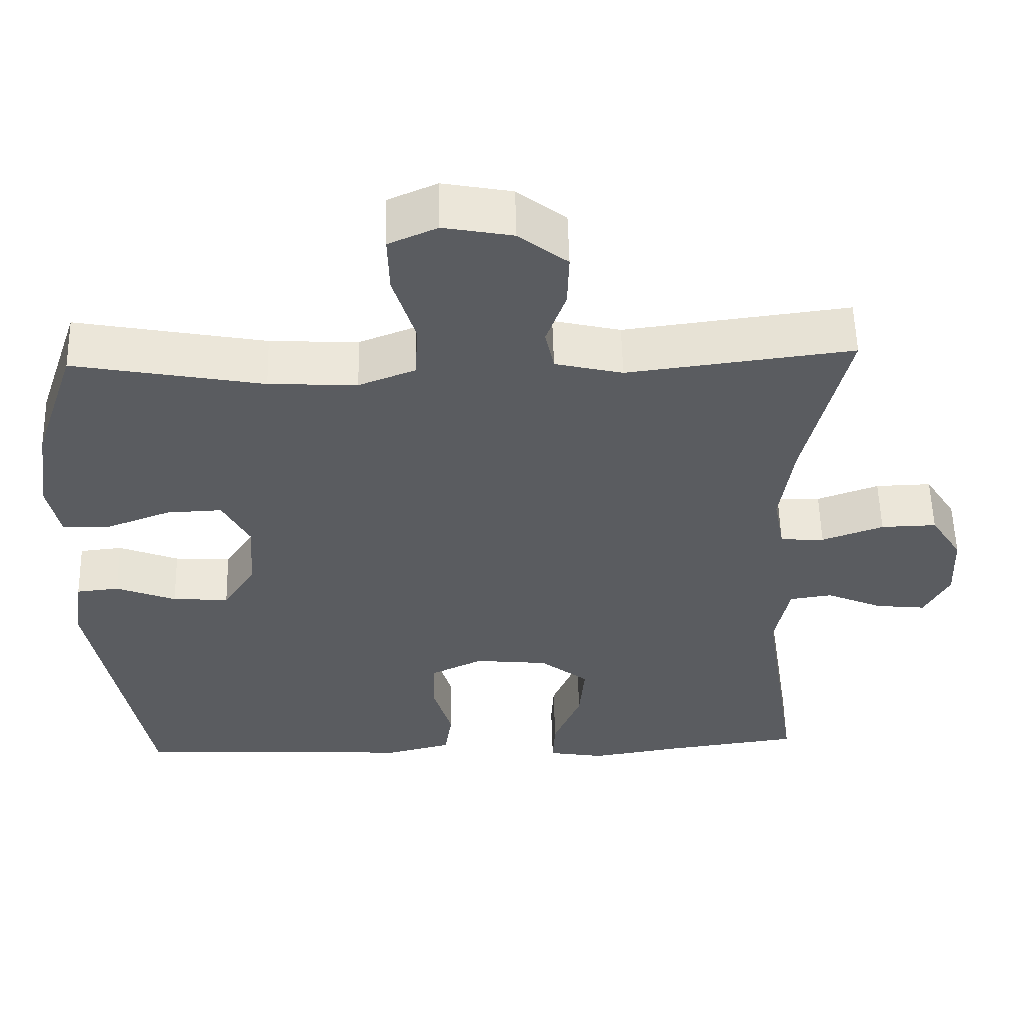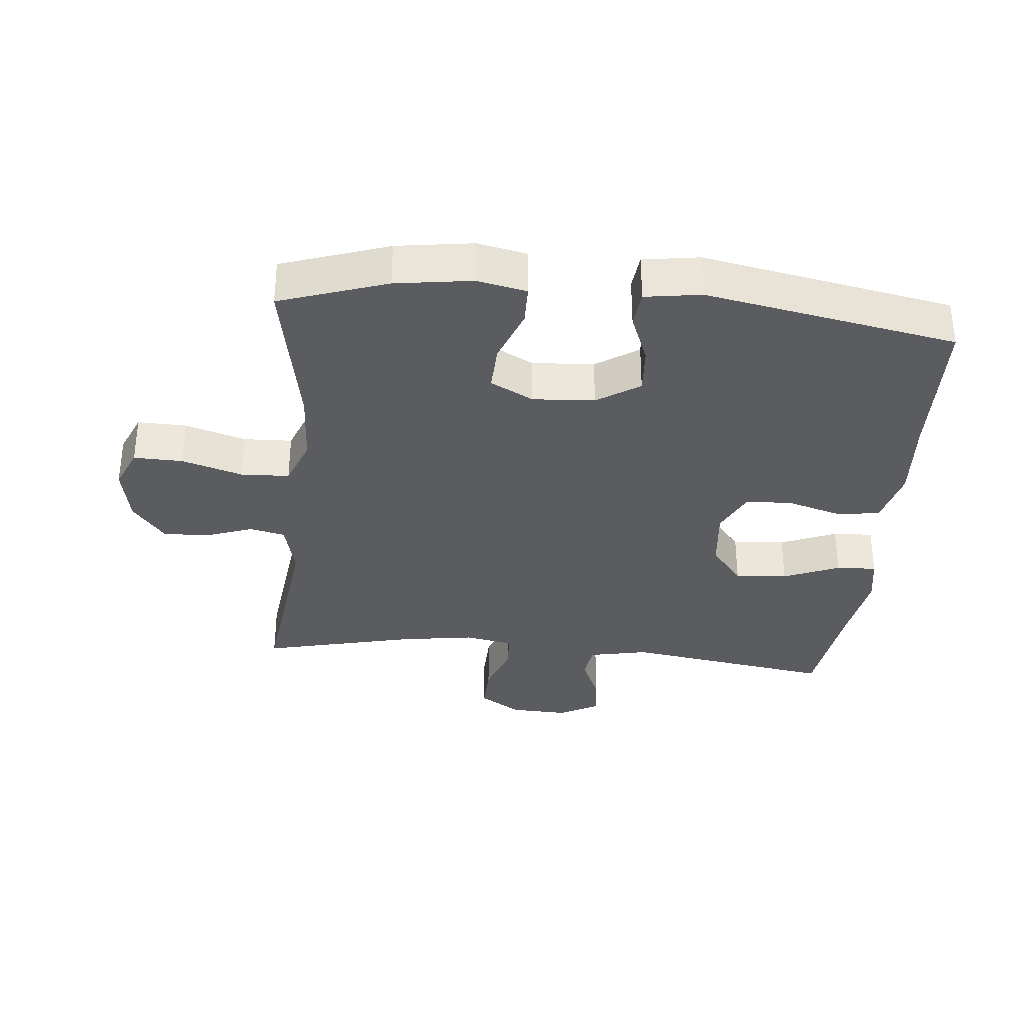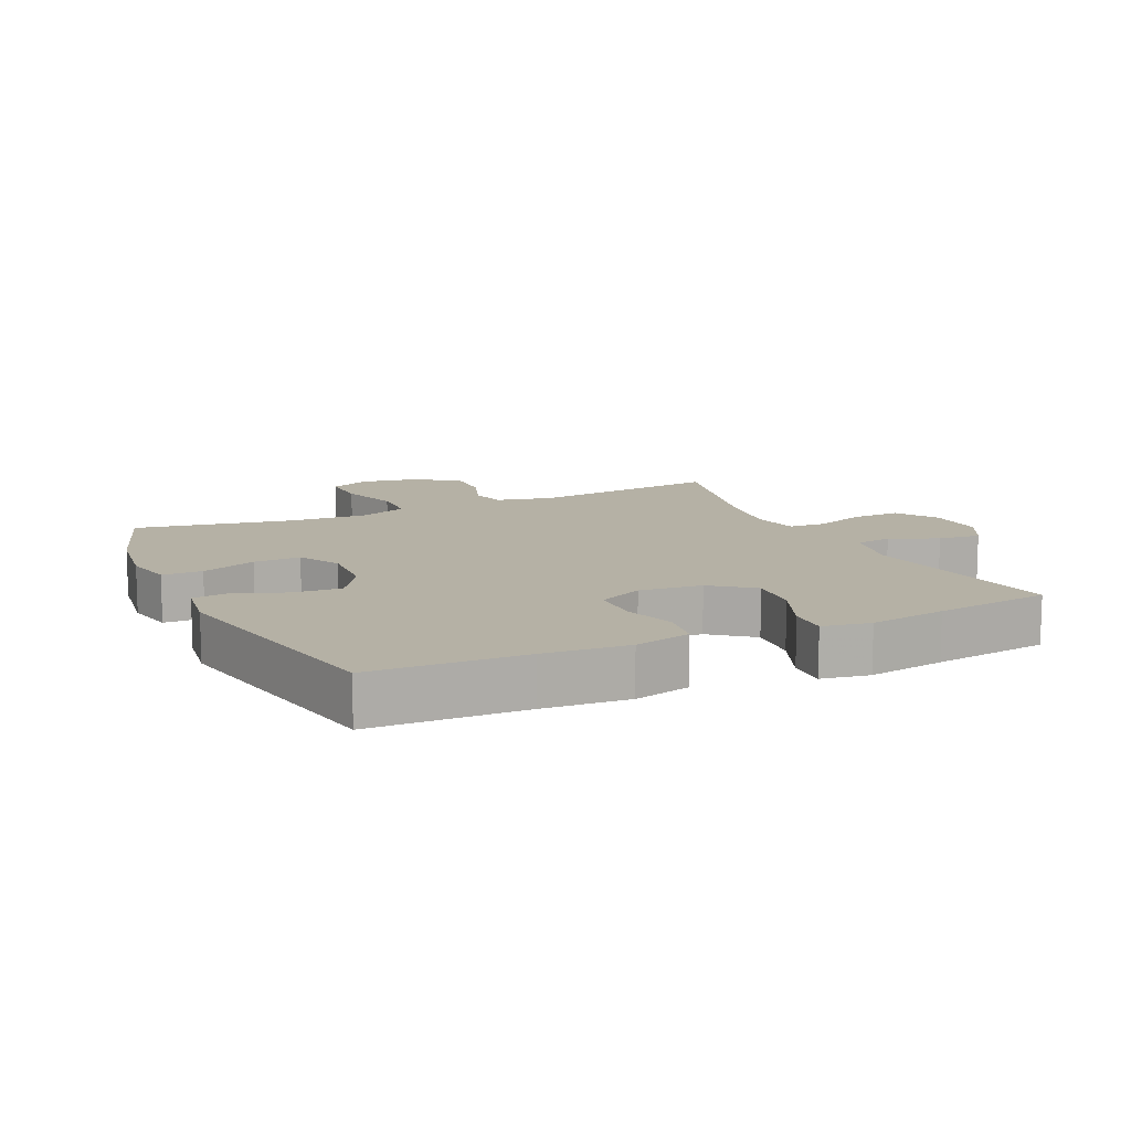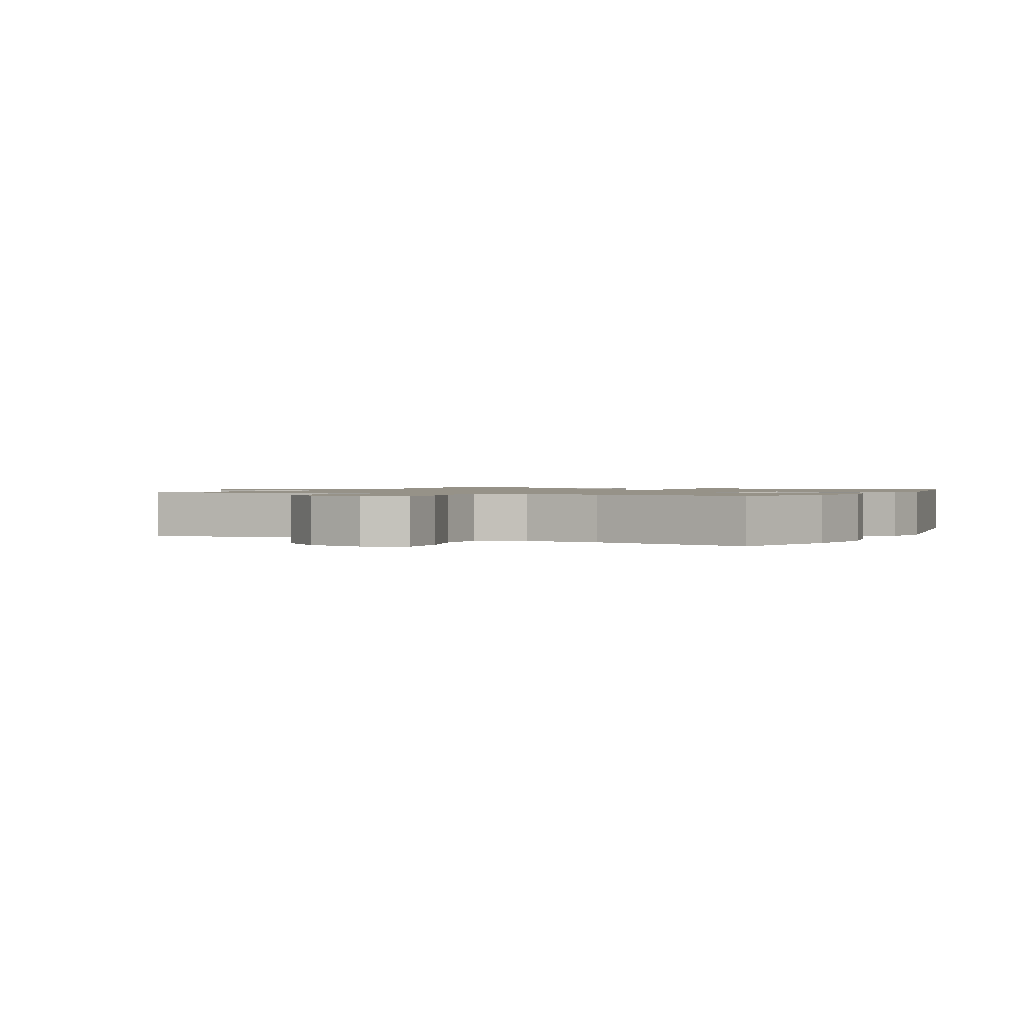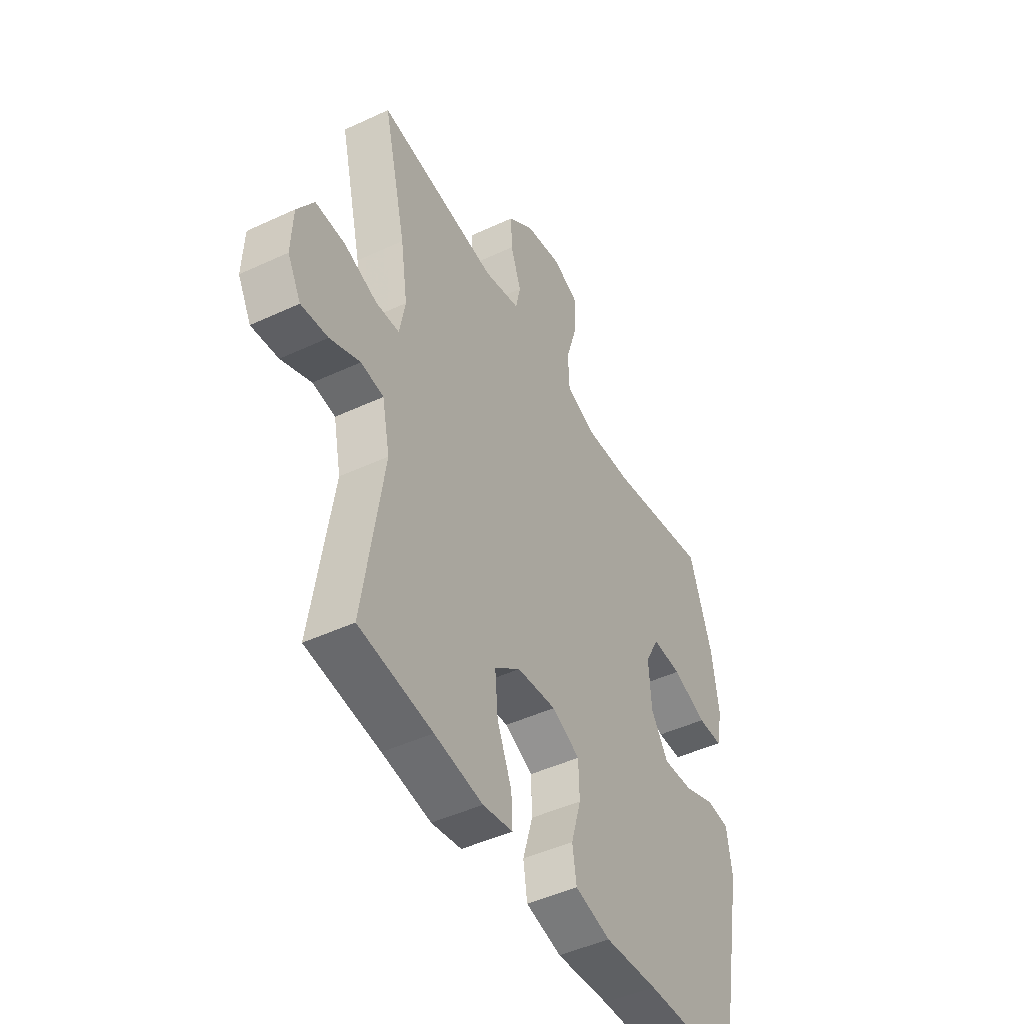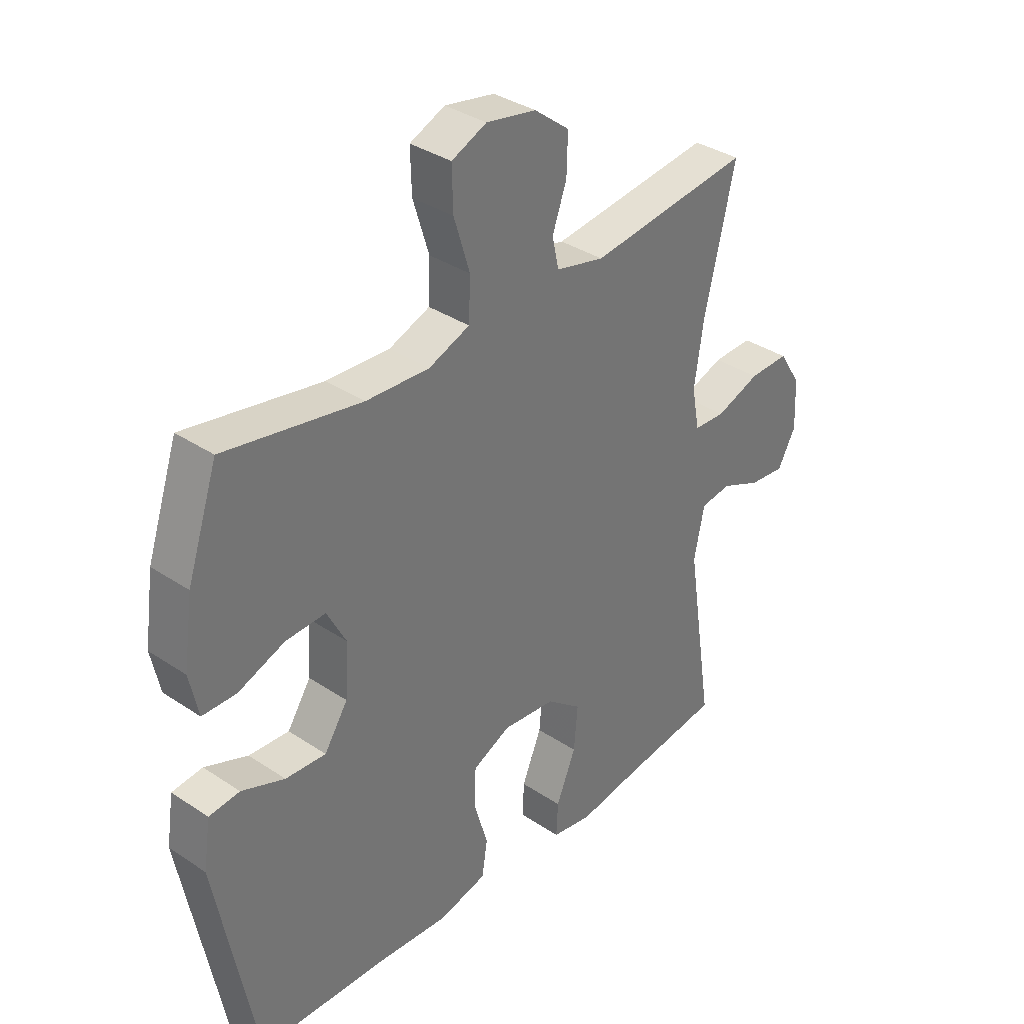
<metadata>
{"format":"obj","ext":"obj","renderer":"f3d","projection":"perspective","resolution":1024,"background":"white","views":[{"elev":55.5,"azim":178.6,"up":"+Z"},{"elev":-33.7,"azim":84.6,"up":"+Y"},{"elev":11.9,"azim":154.9,"up":"+Y"},{"elev":1.2,"azim":26.5,"up":"+Y"},{"elev":-46.5,"azim":-62.0,"up":"+Z"},{"elev":35.3,"azim":131.5,"up":"+Z"}]}
</metadata>
<code>
v -0.5 0.07 0.5
v -0.204 0.07 0.463
v -0.115 0.07 0.484
v -0.103 0.07 0.539
v -0.129 0.07 0.612
v -0.131 0.07 0.683
v -0.067 0.07 0.733
v 0.024 0.07 0.75
v 0.088 0.07 0.722
v 0.086 0.07 0.646
v 0.057 0.07 0.552
v 0.06 0.07 0.477
v 0.135 0.07 0.448
v 0.251 0.07 0.454
v 0.5 0.07 0.5
v 0.556 0.07 0.334
v 0.573 0.07 0.215
v 0.557 0.07 0.139
v 0.495 0.07 0.138
v 0.41 0.07 0.17
v 0.337 0.07 0.173
v 0.302 0.07 0.107
v 0.308 0.07 0.011
v 0.351 0.07 -0.055
v 0.425 0.07 -0.05
v 0.504 0.07 -0.019
v 0.56 0.07 -0.025
v 0.573 0.07 -0.112
v 0.5 0.07 -0.5
v 0.263 0.07 -0.508
v 0.132 0.07 -0.518
v 0.044 0.07 -0.496
v 0.034 0.07 -0.431
v 0.059 0.07 -0.346
v 0.057 0.07 -0.273
v -0.012 0.07 -0.24
v -0.109 0.07 -0.25
v -0.173 0.07 -0.3
v -0.166 0.07 -0.381
v -0.13 0.07 -0.468
v -0.127 0.07 -0.53
v -0.201 0.07 -0.543
v -0.32 0.07 -0.524
v -0.5 0.07 -0.5
v -0.45 0.07 -0.176
v -0.469 0.07 -0.084
v -0.525 0.07 -0.076
v -0.599 0.07 -0.108
v -0.665 0.07 -0.115
v -0.698 0.07 -0.054
v -0.694 0.07 0.037
v -0.653 0.07 0.101
v -0.58 0.07 0.099
v -0.499 0.07 0.07
v -0.441 0.07 0.073
v -0.427 0.07 0.148
v -0.444 0.07 0.263
v -0.5 0 0.5
v -0.204 0 0.463
v -0.115 0 0.484
v -0.103 0 0.539
v -0.129 0 0.612
v -0.131 0 0.683
v -0.067 0 0.733
v 0.024 0 0.75
v 0.088 0 0.722
v 0.086 0 0.646
v 0.057 0 0.552
v 0.06 0 0.477
v 0.135 0 0.448
v 0.251 0 0.454
v 0.5 0 0.5
v 0.556 0 0.334
v 0.573 0 0.215
v 0.557 0 0.139
v 0.495 0 0.138
v 0.41 0 0.17
v 0.337 0 0.173
v 0.302 0 0.107
v 0.308 0 0.011
v 0.351 0 -0.055
v 0.425 0 -0.05
v 0.504 0 -0.019
v 0.56 0 -0.025
v 0.573 0 -0.112
v 0.5 0 -0.5
v 0.263 0 -0.508
v 0.132 0 -0.518
v 0.044 0 -0.496
v 0.034 0 -0.431
v 0.059 0 -0.346
v 0.057 0 -0.273
v -0.012 0 -0.24
v -0.109 0 -0.25
v -0.173 0 -0.3
v -0.166 0 -0.381
v -0.13 0 -0.468
v -0.127 0 -0.53
v -0.201 0 -0.543
v -0.32 0 -0.524
v -0.5 0 -0.5
v -0.45 0 -0.176
v -0.469 0 -0.084
v -0.525 0 -0.076
v -0.599 0 -0.108
v -0.665 0 -0.115
v -0.698 0 -0.054
v -0.694 0 0.037
v -0.653 0 0.101
v -0.58 0 0.099
v -0.499 0 0.07
v -0.441 0 0.073
v -0.427 0 0.148
v -0.444 0 0.263
f 52 53 54
f 51 52 54
f 50 51 54
f 49 50 54
f 48 49 54
f 47 48 54
f 46 47 54 55
f 45 46 55 56
f 43 44 45
f 43 45 56
f 42 43 56
f 41 42 56
f 40 41 56
f 39 40 56
f 32 33 34
f 31 32 34
f 30 31 34
f 30 34 35
f 29 30 35
f 28 29 35
f 27 28 35
f 26 27 35
f 25 26 35
f 24 25 35 36
f 18 19 20
f 17 18 20
f 16 17 20
f 15 16 20
f 14 15 20
f 13 14 20 21
f 12 13 21 22
f 9 10 11
f 8 9 11
f 7 8 11
f 6 7 11
f 5 6 11
f 4 5 11
f 3 4 11 12
f 12 22 23
f 3 12 23
f 2 3 23
f 38 39 56 57
f 57 1 2
f 38 57 2
f 37 38 2
f 24 36 37
f 23 24 37
f 2 23 37
f 111 110 109
f 111 109 108
f 111 108 107
f 111 107 106
f 111 106 105
f 111 105 104
f 112 111 104 103
f 113 112 103 102
f 102 101 100
f 113 102 100
f 113 100 99
f 113 99 98
f 113 98 97
f 113 97 96
f 91 90 89
f 91 89 88
f 91 88 87
f 92 91 87
f 92 87 86
f 92 86 85
f 92 85 84
f 92 84 83
f 92 83 82
f 93 92 82 81
f 77 76 75
f 77 75 74
f 77 74 73
f 77 73 72
f 77 72 71
f 78 77 71 70
f 79 78 70 69
f 68 67 66
f 68 66 65
f 68 65 64
f 68 64 63
f 68 63 62
f 68 62 61
f 69 68 61 60
f 80 79 69
f 80 69 60
f 80 60 59
f 114 113 96 95
f 59 58 114
f 59 114 95
f 59 95 94
f 94 93 81
f 94 81 80
f 94 80 59
f 1 58 59 2
f 2 59 60 3
f 3 60 61 4
f 4 61 62 5
f 5 62 63 6
f 6 63 64 7
f 7 64 65 8
f 8 65 66 9
f 9 66 67 10
f 10 67 68 11
f 11 68 69 12
f 12 69 70 13
f 13 70 71 14
f 14 71 72 15
f 15 72 73 16
f 16 73 74 17
f 17 74 75 18
f 18 75 76 19
f 19 76 77 20
f 20 77 78 21
f 21 78 79 22
f 22 79 80 23
f 23 80 81 24
f 24 81 82 25
f 25 82 83 26
f 26 83 84 27
f 27 84 85 28
f 28 85 86 29
f 29 86 87 30
f 30 87 88 31
f 31 88 89 32
f 32 89 90 33
f 33 90 91 34
f 34 91 92 35
f 35 92 93 36
f 36 93 94 37
f 37 94 95 38
f 38 95 96 39
f 39 96 97 40
f 40 97 98 41
f 41 98 99 42
f 42 99 100 43
f 43 100 101 44
f 44 101 102 45
f 45 102 103 46
f 46 103 104 47
f 47 104 105 48
f 48 105 106 49
f 49 106 107 50
f 50 107 108 51
f 51 108 109 52
f 52 109 110 53
f 53 110 111 54
f 54 111 112 55
f 55 112 113 56
f 56 113 114 57
f 57 114 58 1

</code>
